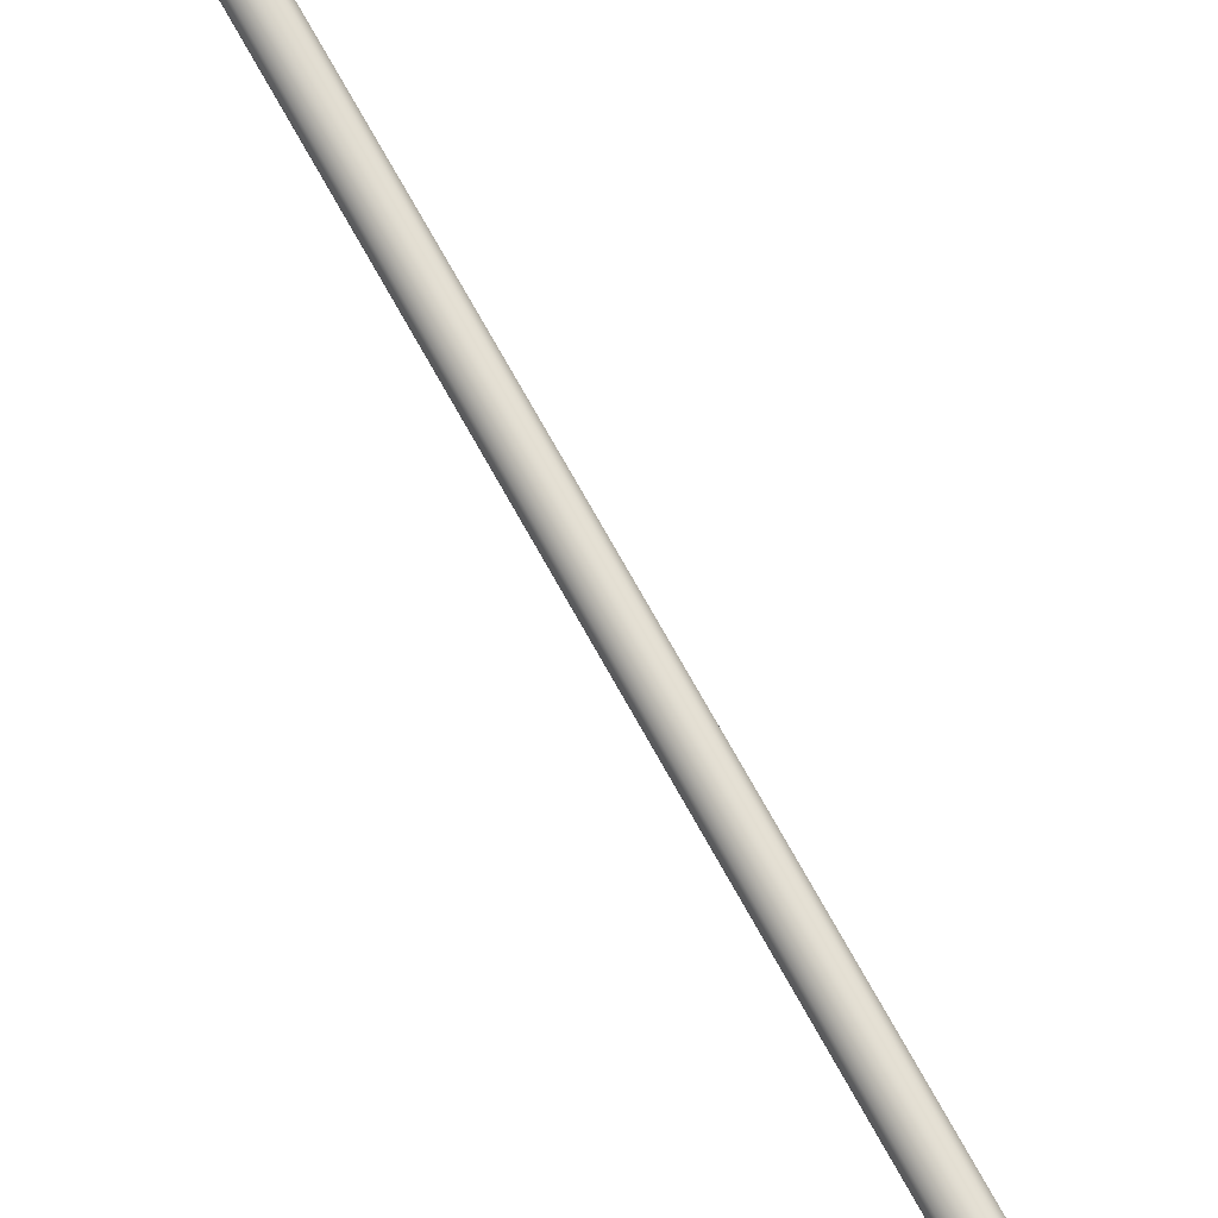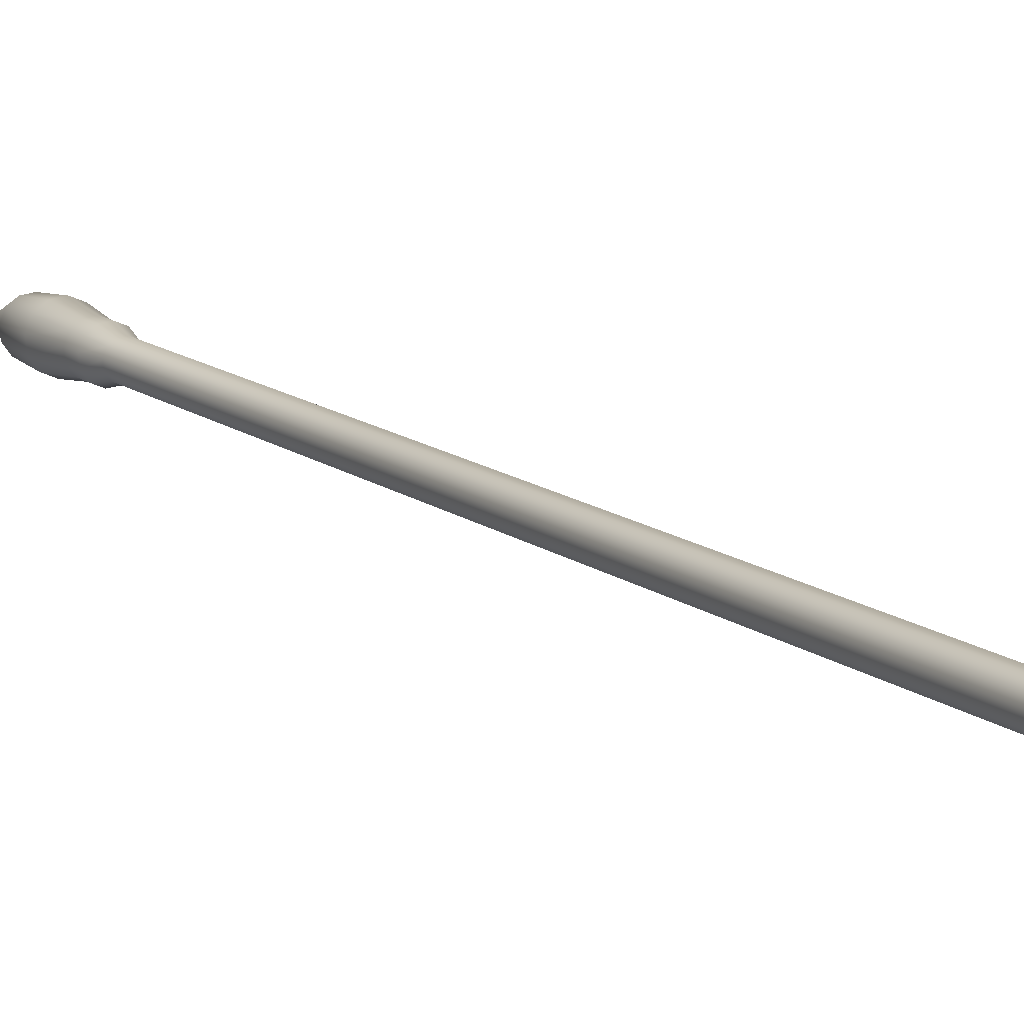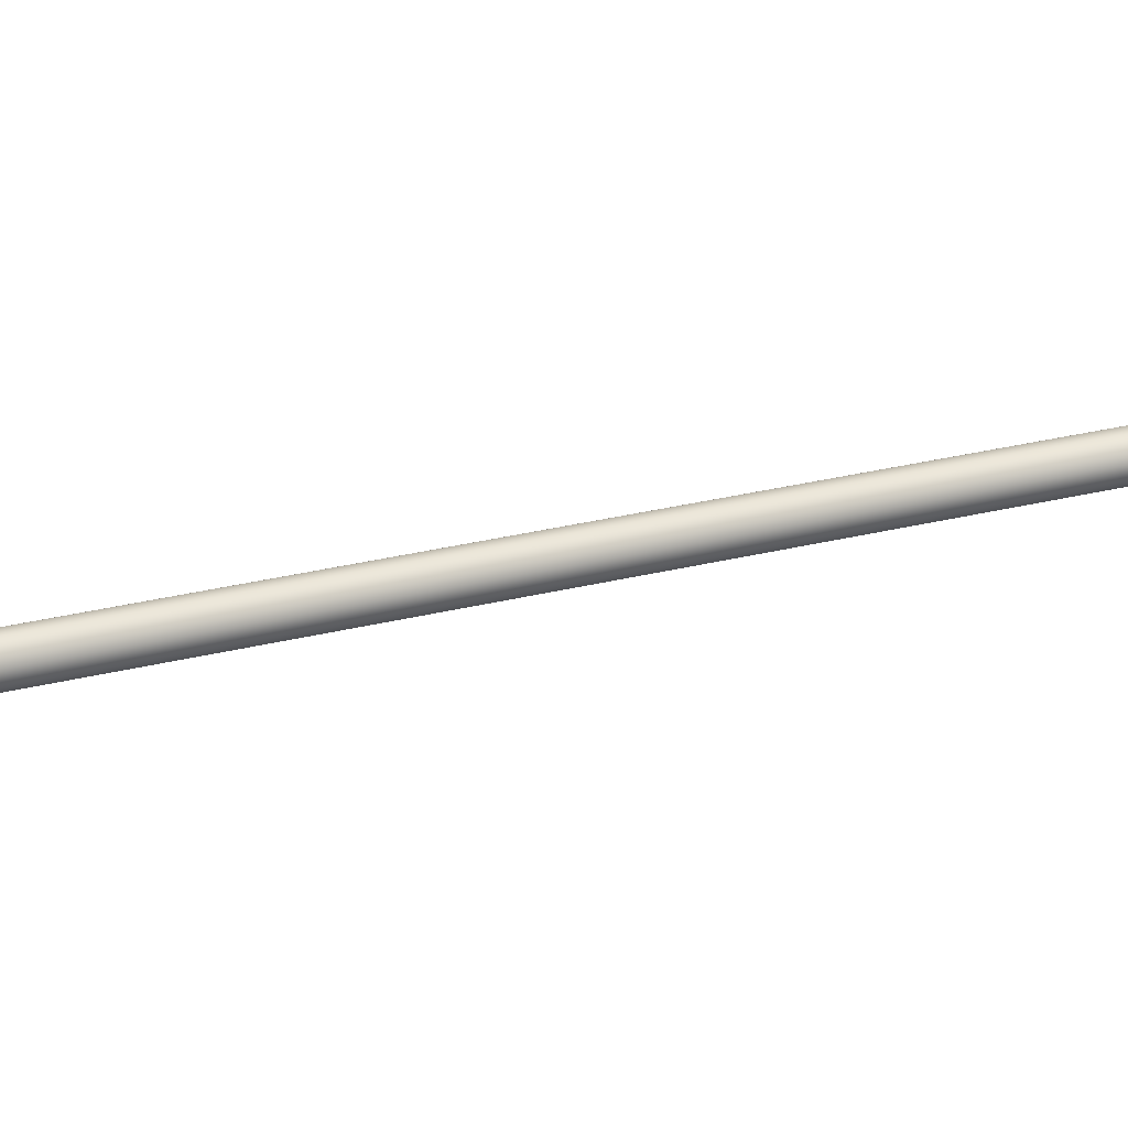
<metadata>
{"format":"obj","ext":"obj","renderer":"f3d","projection":"perspective","resolution":1024,"background":"white","views":[{"elev":55.7,"azim":-30.2,"up":"+Y"},{"elev":-5.1,"azim":-30.1,"up":"+Y"},{"elev":-17.8,"azim":74.8,"up":"+Y"}]}
</metadata>
<code>
v -0.1126 0.02915 9.471
v -0.1126 1.069 5.591
v 4e-06 1.04 5.583
v 4e-06 0 9.463
v -0.195 0.1088 9.492
v -0.195 1.148 5.613
v -0.2252 0.2175 9.521
v -0.2252 1.257 5.642
v -0.195 0.3263 9.551
v -0.195 1.366 5.671
v -0.1126 0.4059 9.572
v -0.1126 1.445 5.692
v 4e-06 0.4351 9.58
v 4e-06 1.475 5.7
v 0.1126 0.4059 9.572
v 0.1126 1.445 5.692
v 0.1951 0.3263 9.551
v 0.1951 1.366 5.671
v 0.2252 0.2175 9.521
v 0.2252 1.257 5.642
v 0.1951 0.1088 9.492
v 0.1951 1.148 5.613
v 0.1126 0.02915 9.471
v 0.1126 1.069 5.591
v -0.1126 2.108 1.712
v 4e-06 2.079 1.704
v -0.195 2.188 1.733
v -0.2252 2.297 1.762
v -0.195 2.405 1.791
v -0.1126 2.485 1.813
v 4e-06 2.514 1.82
v 0.1126 2.485 1.813
v 0.1951 2.405 1.791
v 0.2252 2.297 1.762
v 0.1951 2.188 1.733
v 0.1126 2.108 1.712
v -0.1126 3.148 -2.168
v 4e-06 3.119 -2.176
v -0.195 3.227 -2.147
v -0.2252 3.336 -2.117
v -0.195 3.445 -2.088
v -0.1126 3.525 -2.067
v 4e-06 3.554 -2.059
v 0.1126 3.525 -2.067
v 0.1951 3.445 -2.088
v 0.2252 3.336 -2.117
v 0.1951 3.227 -2.147
v 0.1126 3.148 -2.168
v -0.05278 5.27 -9.572
v 4e-06 5.241 -9.58
v -0.03047 5.249 -9.578
v -0.05278 5.329 -9.556
v -0.03047 5.351 -9.55
v 4e-06 5.358 -9.548
v 0.03046 5.351 -9.55
v 0.05276 5.329 -9.556
v 0.05276 5.27 -9.572
v 0.06093 5.3 -9.564
v -0.06094 5.3 -9.564
v 0.03046 5.249 -9.578
v -0.1126 4.423 -6.926
v -0.1546 4.44 -7.271
v 4e-06 4.4 -7.281
v 4e-06 4.394 -6.934
v -0.195 4.502 -6.905
v -0.2678 4.549 -7.241
v -0.2252 4.611 -6.876
v -0.3092 4.698 -7.201
v -0.195 4.72 -6.847
v -0.2678 4.848 -7.161
v -0.1126 4.8 -6.825
v -0.1546 4.957 -7.132
v 4e-06 4.829 -6.817
v 4e-06 4.997 -7.121
v 0.1126 4.8 -6.825
v 0.1546 4.957 -7.132
v 0.1951 4.72 -6.847
v 0.2678 4.848 -7.161
v 0.2252 4.611 -6.876
v 0.3092 4.698 -7.201
v 0.1951 4.502 -6.905
v 0.2678 4.549 -7.241
v 0.1126 4.423 -6.926
v 0.1546 4.44 -7.271
v -0.1932 4.637 -8.265
v -0.1649 4.854 -8.945
v 4e-06 4.811 -8.957
v 4e-06 4.587 -8.279
v -0.3347 4.774 -8.229
v -0.2856 4.971 -8.914
v -0.3865 4.96 -8.179
v -0.3298 5.13 -8.871
v -0.3347 5.147 -8.129
v -0.2856 5.289 -8.829
v -0.1932 5.284 -8.092
v -0.1649 5.406 -8.797
v 4e-06 5.334 -8.079
v 4e-06 5.448 -8.786
v 0.1932 5.284 -8.092
v 0.1649 5.406 -8.797
v 0.3347 5.147 -8.129
v 0.2856 5.289 -8.829
v 0.3865 4.96 -8.179
v 0.3298 5.13 -8.871
v 0.3347 4.774 -8.229
v 0.2856 4.971 -8.914
v 0.1932 4.637 -8.265
v 0.1649 4.854 -8.945
v -0.1529 4.53 -7.596
v 4e-06 4.49 -7.606
v -0.2649 4.638 -7.567
v -0.3059 4.786 -7.527
v -0.2649 4.933 -7.488
v -0.1529 5.042 -7.459
v 4e-06 5.081 -7.448
v 0.1529 5.042 -7.459
v 0.2649 4.933 -7.488
v 0.3058 4.786 -7.527
v 0.2649 4.638 -7.567
v 0.1529 4.53 -7.596
f 1 2 3
f 1 3 4
f 5 6 2
f 5 2 1
f 7 8 6
f 7 6 5
f 9 10 8
f 9 8 7
f 11 12 10
f 11 10 9
f 13 14 12
f 13 12 11
f 15 16 14
f 15 14 13
f 17 18 16
f 17 16 15
f 19 20 18
f 19 18 17
f 21 22 20
f 21 20 19
f 23 24 22
f 23 22 21
f 4 3 24
f 4 24 23
f 2 25 26
f 2 26 3
f 6 27 25
f 6 25 2
f 8 28 27
f 8 27 6
f 10 29 28
f 10 28 8
f 12 30 29
f 12 29 10
f 14 31 30
f 14 30 12
f 16 32 31
f 16 31 14
f 18 33 32
f 18 32 16
f 20 34 33
f 20 33 18
f 22 35 34
f 22 34 20
f 24 36 35
f 24 35 22
f 3 26 36
f 3 36 24
f 25 37 38
f 25 38 26
f 27 39 37
f 27 37 25
f 28 40 39
f 28 39 27
f 29 41 40
f 29 40 28
f 30 42 41
f 30 41 29
f 31 43 42
f 31 42 30
f 32 44 43
f 32 43 31
f 33 45 44
f 33 44 32
f 34 46 45
f 34 45 33
f 35 47 46
f 35 46 34
f 36 48 47
f 36 47 35
f 26 38 48
f 26 48 36
f 49 50 51
f 52 53 54
f 52 54 49
f 54 55 56
f 54 56 57
f 56 58 57
f 57 50 49
f 57 49 54
f 59 52 49
f 60 50 57
f 61 62 63
f 61 63 64
f 65 66 62
f 65 62 61
f 67 68 66
f 67 66 65
f 69 70 68
f 69 68 67
f 71 72 70
f 71 70 69
f 73 74 72
f 73 72 71
f 75 76 74
f 75 74 73
f 77 78 76
f 77 76 75
f 79 80 78
f 79 78 77
f 81 82 80
f 81 80 79
f 83 84 82
f 83 82 81
f 64 63 84
f 64 84 83
f 85 86 87
f 85 87 88
f 85 89 90
f 85 90 86
f 89 91 92
f 89 92 90
f 91 93 94
f 91 94 92
f 93 95 96
f 93 96 94
f 97 98 96
f 97 96 95
f 99 100 98
f 99 98 97
f 101 102 100
f 101 100 99
f 103 104 102
f 103 102 101
f 105 106 104
f 105 104 103
f 107 108 106
f 107 106 105
f 88 87 108
f 88 108 107
f 86 51 50
f 86 50 87
f 90 49 51
f 90 51 86
f 90 92 59
f 90 59 49
f 92 94 52
f 92 52 59
f 96 53 52
f 96 52 94
f 98 54 53
f 98 53 96
f 100 55 54
f 100 54 98
f 102 56 55
f 102 55 100
f 104 58 56
f 104 56 102
f 106 57 58
f 106 58 104
f 108 60 57
f 108 57 106
f 87 50 60
f 87 60 108
f 109 85 88
f 109 88 110
f 111 89 85
f 111 85 109
f 112 91 89
f 112 89 111
f 113 93 91
f 113 91 112
f 114 95 93
f 114 93 113
f 115 97 95
f 115 95 114
f 116 99 97
f 116 97 115
f 117 101 99
f 117 99 116
f 118 103 101
f 118 101 117
f 119 105 103
f 119 103 118
f 120 107 105
f 120 105 119
f 110 88 107
f 110 107 120
f 62 109 110
f 62 110 63
f 66 111 109
f 66 109 62
f 68 112 111
f 68 111 66
f 70 113 112
f 70 112 68
f 72 114 113
f 72 113 70
f 74 115 114
f 74 114 72
f 76 116 115
f 76 115 74
f 78 117 116
f 78 116 76
f 80 118 117
f 80 117 78
f 82 119 118
f 82 118 80
f 84 120 119
f 84 119 82
f 63 110 120
f 63 120 84
f 37 61 64
f 37 64 38
f 39 65 61
f 39 61 37
f 40 67 65
f 40 65 39
f 41 69 67
f 41 67 40
f 42 71 69
f 42 69 41
f 43 73 71
f 43 71 42
f 44 75 73
f 44 73 43
f 45 77 75
f 45 75 44
f 46 79 77
f 46 77 45
f 47 81 79
f 47 79 46
f 48 83 81
f 48 81 47
f 38 64 83
f 38 83 48

</code>
